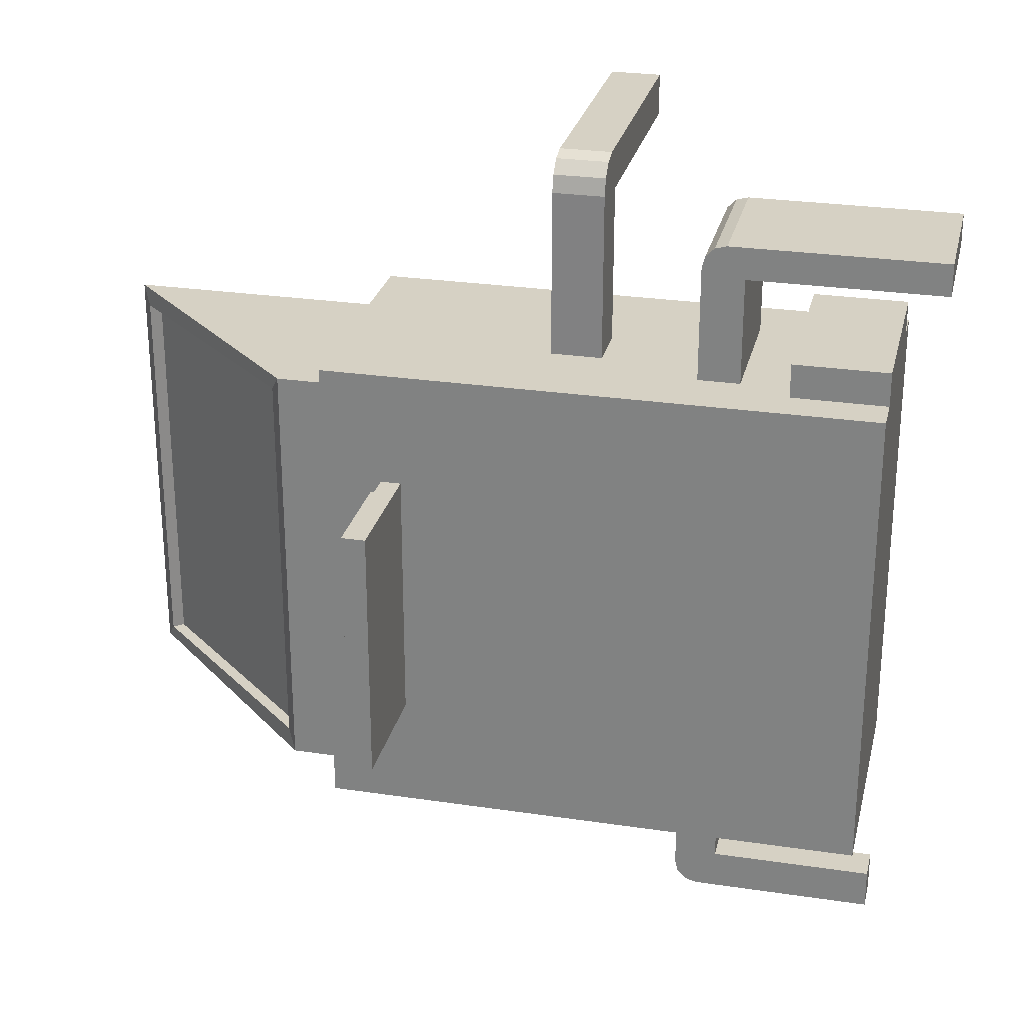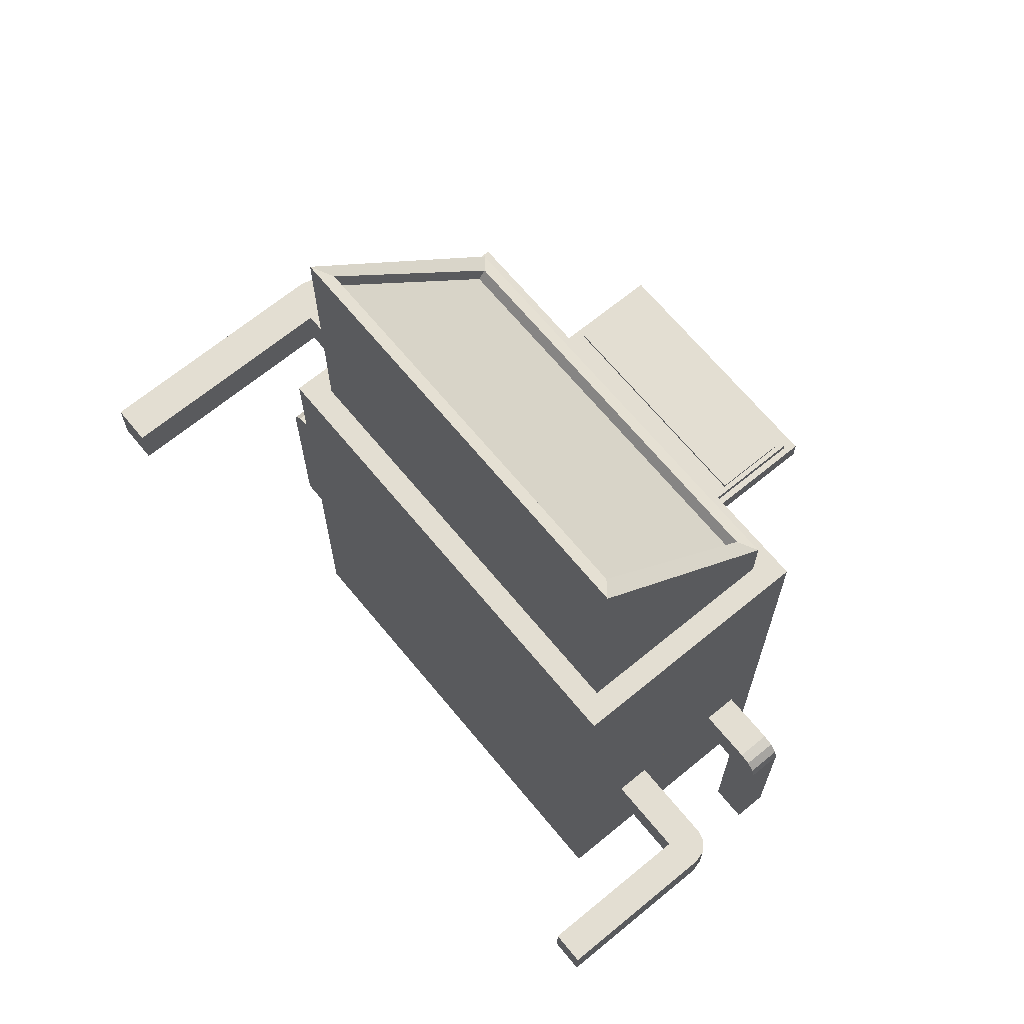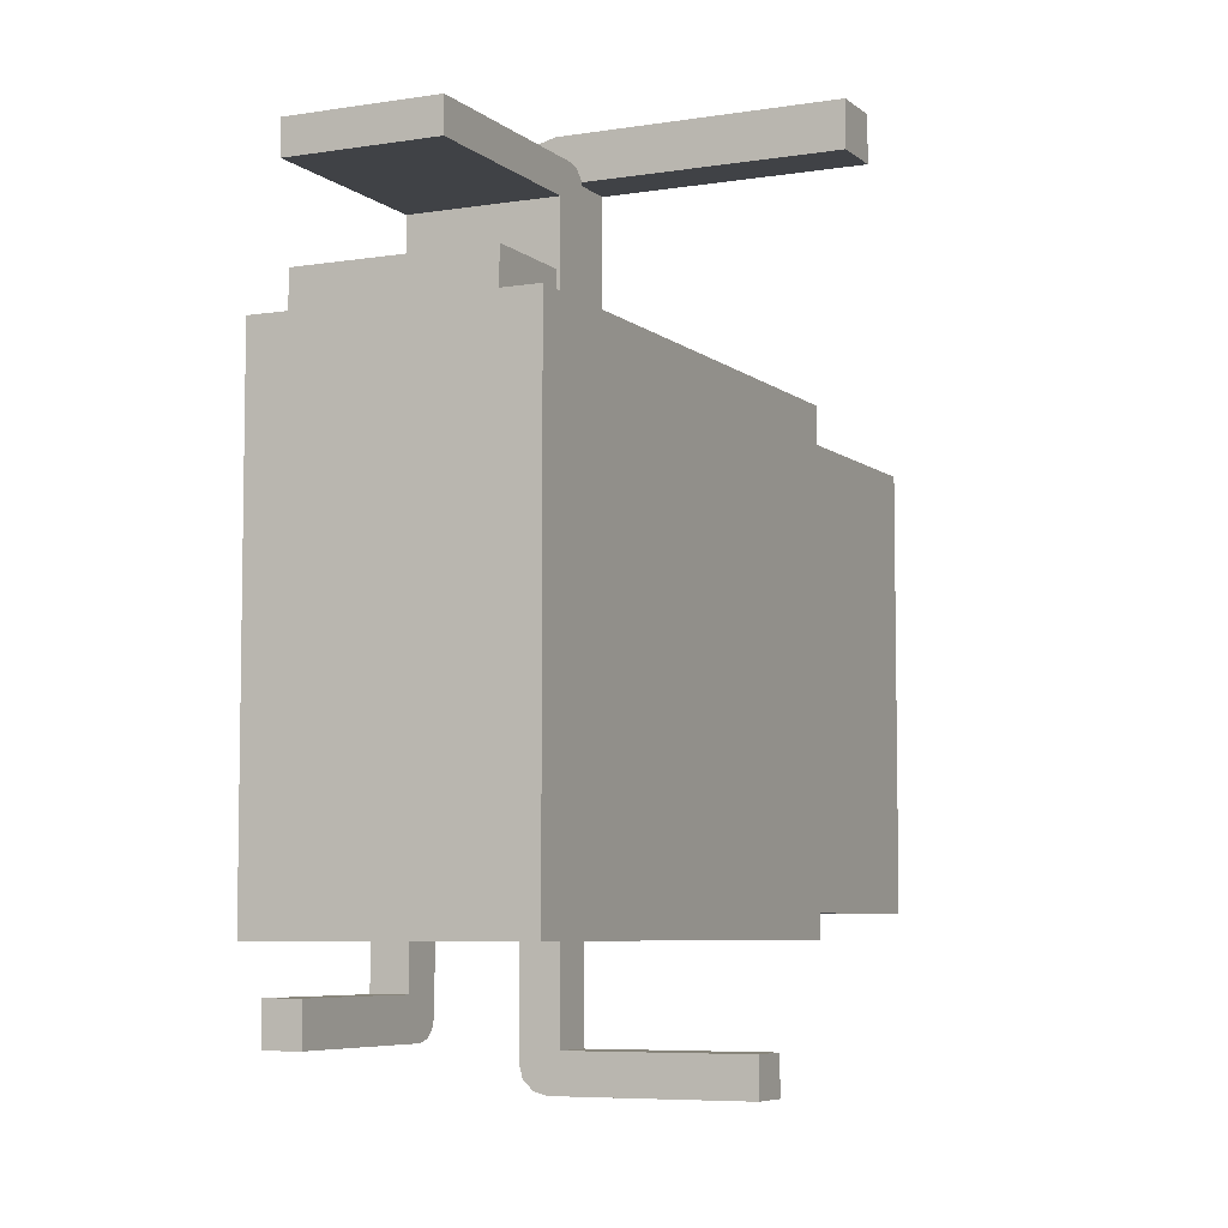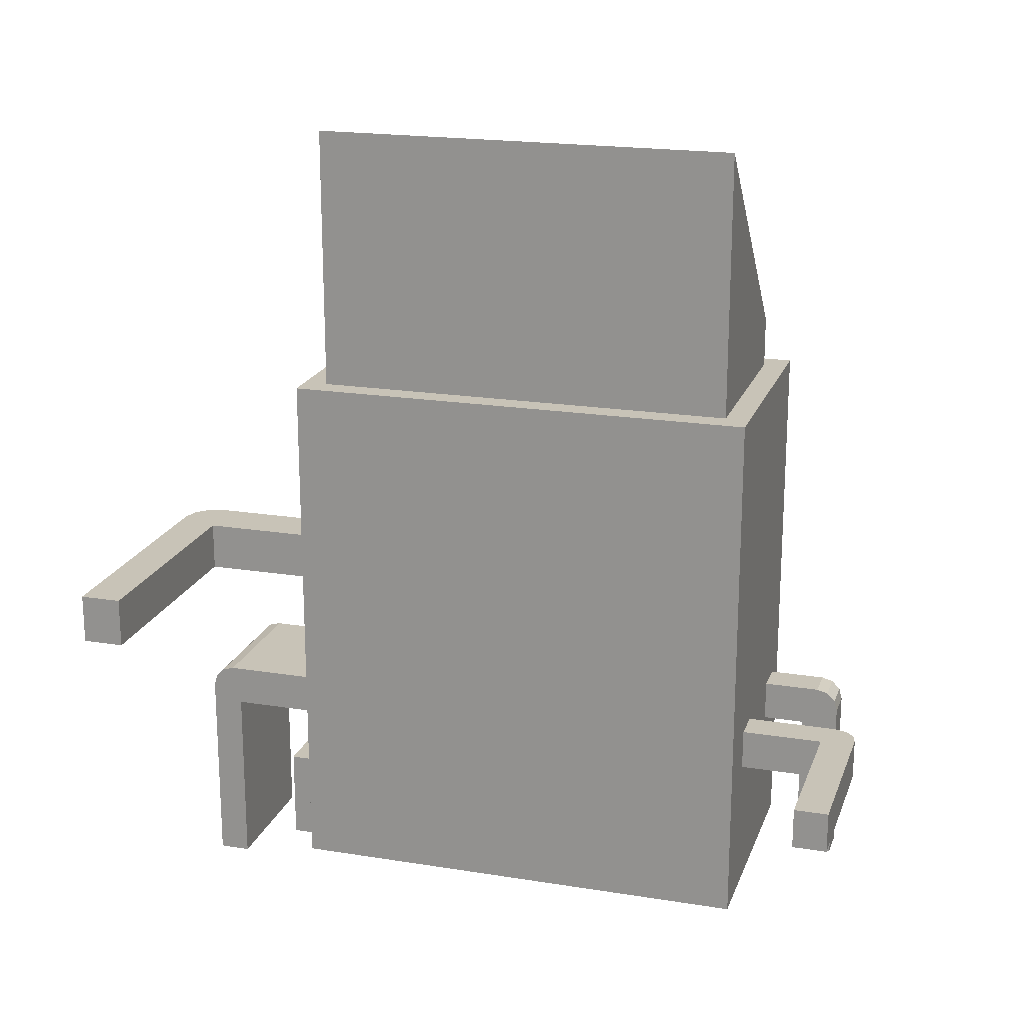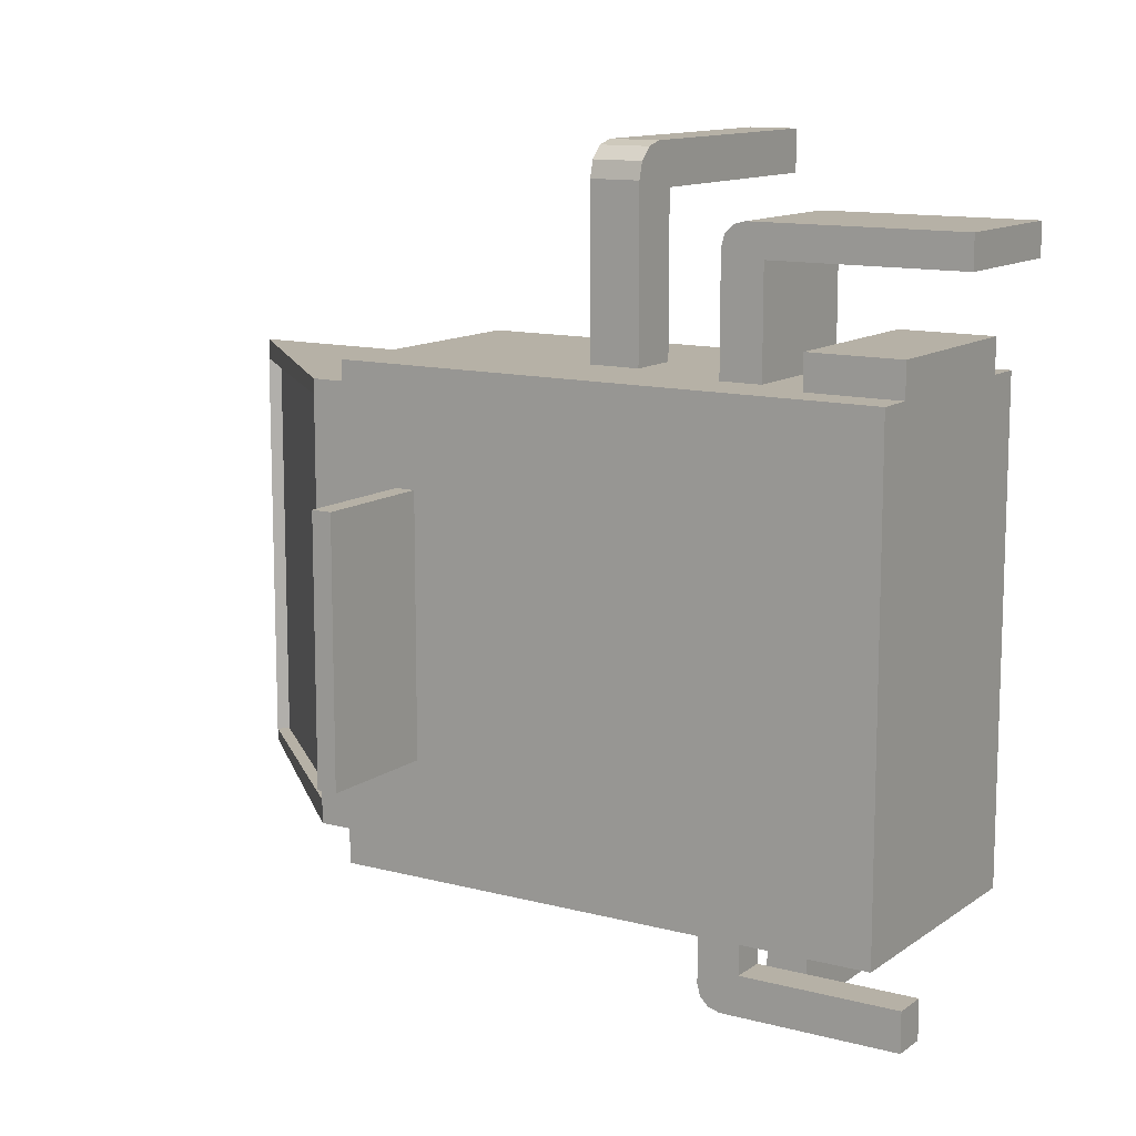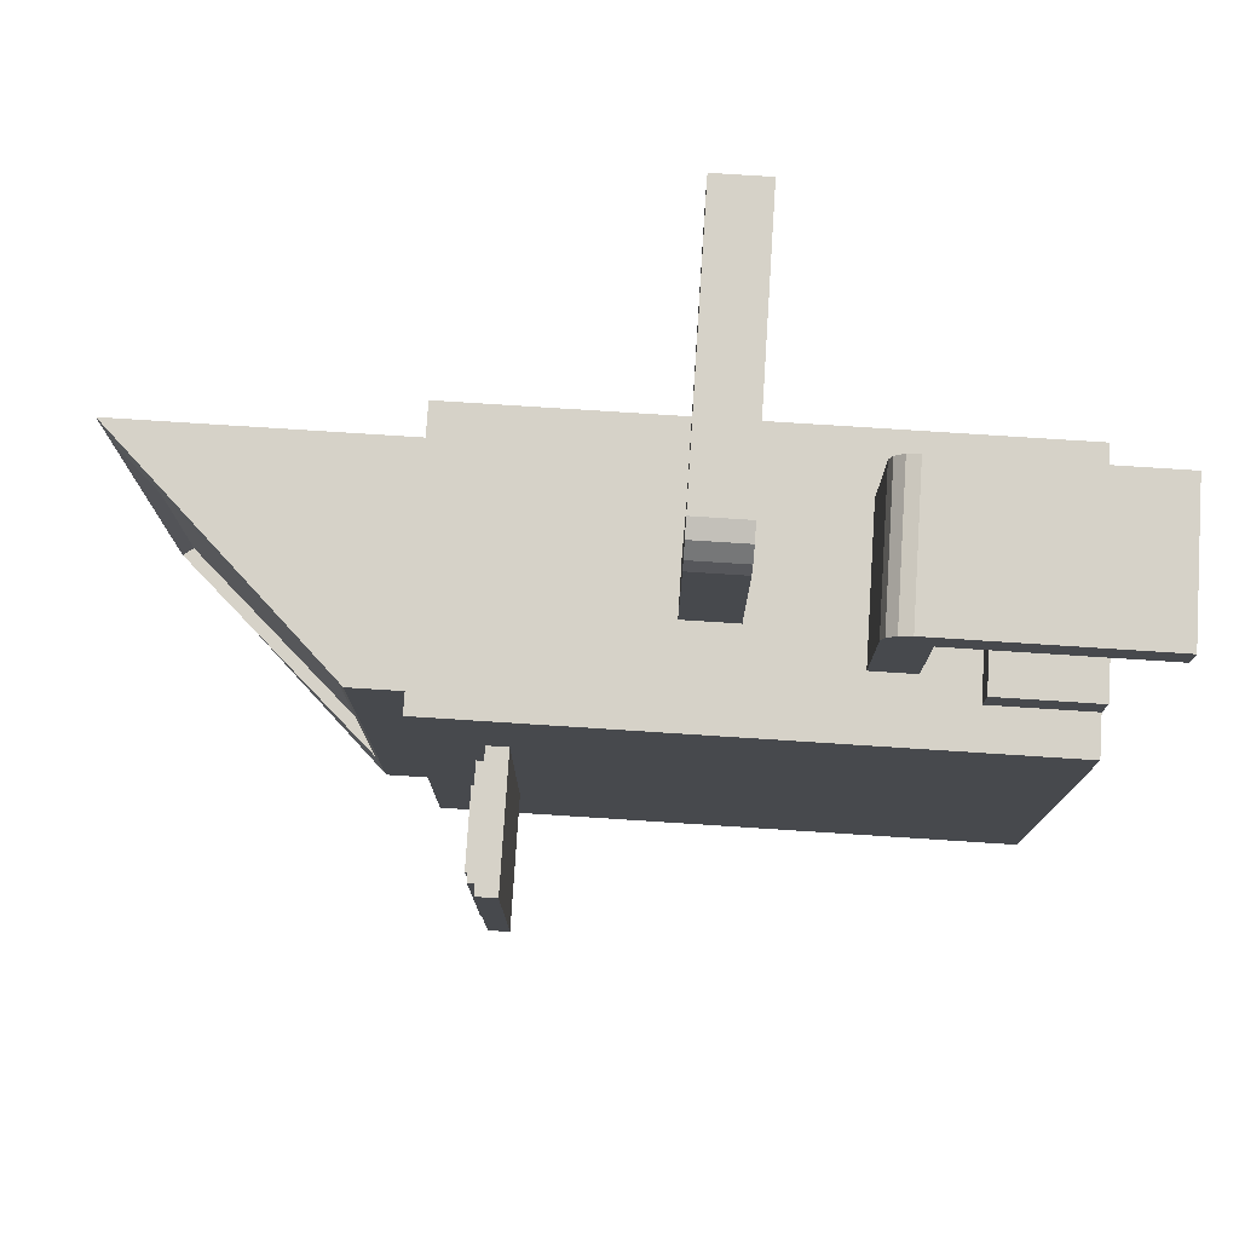
<metadata>
{"format":"obj","ext":"obj","renderer":"f3d","projection":"perspective","resolution":1024,"background":"white","views":[{"elev":26.8,"azim":-76.9,"up":"+Z"},{"elev":67.4,"azim":140.5,"up":"+Y"},{"elev":-6.4,"azim":25.6,"up":"+Z"},{"elev":19.6,"azim":106.7,"up":"+Y"},{"elev":12.1,"azim":-57.8,"up":"+Z"},{"elev":77.7,"azim":-86.3,"up":"+Z"}]}
</metadata>
<code>
o Cube
v 0.1946 0.3915 -0.3441
v 0.1946 -0.4072 -0.3441
v 0.1946 0.3915 0.36
v 0.1946 -0.4072 0.36
v -0.1827 0.3915 -0.3441
v -0.1827 -0.4072 -0.3441
v -0.1827 0.3915 0.36
v -0.1827 -0.4072 0.36
v 0.1589 0.3915 0.3243
v -0.1471 0.3915 0.3243
v 0.1589 0.3915 -0.3084
v -0.1471 0.3915 -0.3084
v 0.1946 0.3915 0.36
v -0.1827 0.3915 0.36
v 0.1946 0.3915 -0.3441
v -0.1827 0.3915 -0.3441
v 0.1589 0.4298 0.3243
v -0.1471 0.4298 0.3243
v 0.1589 0.4298 -0.3084
v -0.1471 0.4298 -0.3084
v 0.1382 0.7712 0.2985
v -0.1264 0.4818 0.2985
v 0.1382 0.7712 -0.2826
v -0.1264 0.4818 -0.2826
v 0.1589 0.7867 0.3243
v -0.1471 0.4663 0.3243
v 0.1589 0.7867 -0.3084
v -0.1471 0.4663 -0.3084
v 0.1491 0.7567 0.2985
v -0.1155 0.4672 0.2985
v 0.1491 0.7567 -0.2826
v -0.1155 0.4672 -0.2826
v 0.1946 0.08382 -0.3441
v -0.1827 0.08382 0.36
v 0.1946 0.08382 0.36
v -0.1827 0.08382 -0.3441
v 0.1946 0.009476 -0.3441
v 0.1946 0.009476 0.36
v -0.1827 0.009476 -0.3441
v -0.1827 0.009476 0.36
v -0.04964 0.009476 0.36
v -0.04959 0.08382 0.36
v 0.02794 0.009476 0.36
v 0.02794 0.08382 0.36
v 0.02794 0.009476 0.6515
v 0.02794 0.009476 0.5894
v 0.02794 0.08382 0.6515
v 0.02794 0.08382 0.5895
v -0.000615 0.009476 0.6515
v -0.04964 0.009476 0.6025
v -0.02513 0.009476 0.6449
v -0.04308 0.009476 0.627
v -0.04959 0.08382 0.6025
v -0.000564 0.08382 0.6515
v -0.04303 0.08382 0.627
v -0.02508 0.08382 0.6449
v 0.3849 0.08379 0.6515
v 0.3849 0.009448 0.6515
v 0.3849 0.08379 0.5895
v 0.3849 0.009448 0.5894
v 0.1946 -0.1362 -0.3441
v 0.1946 -0.1362 0.36
v -0.1827 -0.1362 -0.3441
v -0.1827 -0.1362 0.36
v 0.1946 -0.197 -0.3441
v 0.1946 -0.197 0.36
v -0.1827 -0.197 -0.3441
v -0.1827 -0.197 0.36
v -0.08383 -0.197 -0.3441
v -0.08381 -0.1362 -0.3441
v -0.1358 -0.1362 -0.3441
v -0.1358 -0.197 -0.3441
v 0.1112 -0.197 -0.3441
v 0.1112 -0.1362 -0.3441
v 0.05948 -0.197 -0.3441
v 0.05948 -0.1362 -0.3441
v 0.05948 -0.197 -0.4666
v 0.1112 -0.197 -0.4666
v 0.05948 -0.1362 -0.4666
v 0.1112 -0.1362 -0.4666
v -0.1358 -0.197 -0.406
v -0.08383 -0.197 -0.406
v -0.1358 -0.1362 -0.406
v -0.08381 -0.1362 -0.406
v -0.1358 -0.197 -0.4626
v -0.08383 -0.197 -0.4626
v -0.1358 -0.4285 -0.406
v -0.08383 -0.4285 -0.406
v -0.1358 -0.4285 -0.4626
v -0.08383 -0.4285 -0.4626
v -0.09569 -0.1362 0.36
v 0.1112 -0.197 -0.5173
v -0.0957 -0.197 0.36
v 0.1112 -0.1362 -0.5173
v 0.3529 -0.1362 -0.4666
v 0.3529 -0.1969 -0.4666
v 0.3529 -0.1362 -0.5173
v 0.3529 -0.1969 -0.5173
v -0.1358 -0.1362 -0.429
v -0.1358 -0.1698 -0.4626
v -0.1358 -0.1407 -0.4458
v -0.1358 -0.153 -0.4581
v -0.08382 -0.1698 -0.4626
v -0.08381 -0.1362 -0.429
v -0.08382 -0.153 -0.4581
v -0.08381 -0.1407 -0.4458
v 0.05948 -0.197 -0.4808
v 0.09603 -0.197 -0.5173
v 0.06438 -0.197 -0.4991
v 0.07776 -0.197 -0.5124
v 0.09602 -0.1362 -0.5173
v 0.05948 -0.1362 -0.4808
v 0.07775 -0.1362 -0.5124
v 0.06437 -0.1362 -0.4991
v 0.1097 -0.1362 0.36
v 0.1098 -0.197 0.36
v 0.1097 -0.1362 0.5151
v -0.09569 -0.1362 0.5151
v -0.0957 -0.197 0.5151
v 0.1098 -0.197 0.5151
v -0.0957 -0.197 0.5617
v 0.1098 -0.197 0.5617
v 0.1098 -0.4761 0.5151
v -0.0957 -0.4761 0.5151
v 0.1098 -0.4761 0.5617
v -0.0957 -0.4761 0.5617
v 0.1097 -0.1362 0.5274
v 0.1098 -0.1704 0.5617
v 0.1098 -0.1408 0.5446
v 0.1098 -0.1533 0.5571
v -0.0957 -0.1704 0.5617
v -0.09569 -0.1362 0.5274
v -0.0957 -0.1533 0.5571
v -0.09569 -0.1408 0.5446
v -0.1827 -0.2699 0.36
v 0.1946 -0.2697 0.36
v -0.1268 -0.4072 0.36
v -0.1268 -0.2699 0.36
v 0.1416 -0.2698 0.36
v 0.1416 -0.4072 0.36
v 0.1416 -0.2698 0.4097
v -0.1268 -0.2699 0.4097
v -0.1268 -0.4072 0.4097
v 0.1416 -0.4072 0.4097
v -0.1999 0.3045 0.1845
v -0.1999 0.3044 -0.1686
v -0.1827 0.2751 -0.1779
v -0.1827 0.275 0.1938
v -0.1827 0.2694 0.36
v -0.1827 0.31 0.36
v -0.1827 0.31 -0.3441
v -0.1827 0.2696 -0.3441
v -0.365 0.275 0.1938
v -0.3478 0.3045 0.1845
v -0.3478 0.3044 -0.1686
v -0.365 0.2751 -0.1779
v -0.1827 0.3044 -0.1779
v -0.1827 0.3045 0.1938
v -0.365 0.3044 -0.1779
v -0.365 0.3045 0.1938
v -0.2296 0.3149 -0.1613
v -0.2296 0.3149 0.1772
v -0.3341 0.3149 -0.1613
v -0.3341 0.3149 0.1772
v -0.1999 0.3148 -0.1686
v -0.1999 0.3149 0.1845
v -0.3478 0.3148 -0.1686
v -0.3478 0.3149 0.1845
v -0.2296 0.3185 -0.1613
v -0.2296 0.3185 0.1772
v -0.3341 0.3185 -0.1613
v -0.3341 0.3185 0.1772
f 1 5 16 15
f 35 3 7 150 149 34 42 44
f 34 149 152 36
f 6 2 4 140 137 8
f 33 1 3 35
f 36 152 151 5 1 33
f 12 10 18 20
f 7 3 13 14
f 5 7 14 16
f 3 1 15 13
f 9 10 14 13
f 11 9 13 15
f 10 12 16 14
f 12 11 15 16
f 19 20 28 27
f 10 9 17 18
f 11 12 20 19
f 9 11 19 17
f 23 24 32 31
f 17 19 27 25
f 20 18 26 28
f 18 17 25 26
f 21 22 26 25
f 23 21 25 27
f 22 24 28 26
f 24 23 27 28
f 21 23 31 29
f 24 22 30 32
f 22 21 29 30
f 39 36 33 37
f 37 33 35 38
f 40 34 36 39
f 38 35 44 43
f 62 38 43 41 40 64 91 115
f 64 40 39 63
f 61 37 38 62
f 63 39 37 61 74 76 70 71
f 41 42 34 40
f 44 42 53 55 56 54 47 48
f 42 41 50 53
f 45 47 54 49
f 43 44 48 46
f 60 59 57 58
f 53 50 52 55
f 55 52 51 56
f 56 51 49 54
f 41 43 46 45 49 51 52 50
f 48 47 57 59
f 47 45 58 57
f 45 46 60 58
f 46 48 59 60
f 67 63 71 72
f 65 61 62 66
f 68 64 63 67
f 66 62 115 116
f 4 136 139 140
f 8 135 68 67 6
f 2 65 66 136 4
f 6 67 72 69 75 73 65 2
f 80 78 96 95
f 69 70 76 75
f 71 70 84 83
f 73 74 61 65
f 74 73 78 80
f 73 75 77 78
f 75 76 79 77
f 76 74 80 79
f 84 82 86 103 105 106 104
f 70 69 82 84
f 69 72 81 82
f 72 71 83 81
f 81 83 99 101 102 100 85
f 85 100 103 86
f 85 86 90 89
f 88 87 89 90
f 86 82 88 90
f 81 85 89 87
f 82 81 87 88
f 77 79 112 107
f 108 111 94 92
f 79 80 94 111 113 114 112
f 118 119 121 131 133 134 132
f 95 96 98 97
f 78 92 98 96
f 92 94 97 98
f 94 80 95 97
f 99 104 106 101
f 101 106 105 102
f 102 105 103 100
f 83 84 104 99
f 111 108 110 113
f 113 110 109 114
f 114 109 107 112
f 78 77 107 109 110 108 92
f 93 91 64 68
f 116 115 117 120
f 93 116 120 119
f 115 91 118 117
f 91 93 119 118
f 120 117 127 129 130 128 122
f 121 119 124 126
f 122 128 131 121
f 124 123 125 126
f 122 121 126 125
f 119 120 123 124
f 120 122 125 123
f 127 132 134 129
f 129 134 133 130
f 130 133 131 128
f 117 118 132 127
f 135 138 139 136 66 116 93 68
f 144 141 142 143
f 137 138 135 8
f 140 139 141 144
f 139 138 142 141
f 137 140 144 143
f 138 137 143 142
f 151 150 7 5
f 147 148 153 156
f 158 148 149 150
f 157 158 150 151
f 147 157 151 152
f 148 147 152 149
f 156 153 160 159
f 146 155 167 165
f 157 147 156 159
f 148 158 160 153
f 146 145 158 157
f 154 155 159 160
f 155 146 157 159
f 145 154 160 158
f 164 162 170 172
f 145 146 165 166
f 154 145 166 168
f 155 154 168 167
f 161 162 166 165
f 164 163 167 168
f 163 161 165 167
f 162 164 168 166
f 170 169 171 172
f 163 164 172 171
f 161 163 171 169
f 162 161 169 170
o Screen
v 0.1491 0.7567 0.2985
v -0.1155 0.4672 0.2985
v 0.1491 0.7567 -0.2826
v -0.1155 0.4672 -0.2826
f 175 176 174 173

</code>
